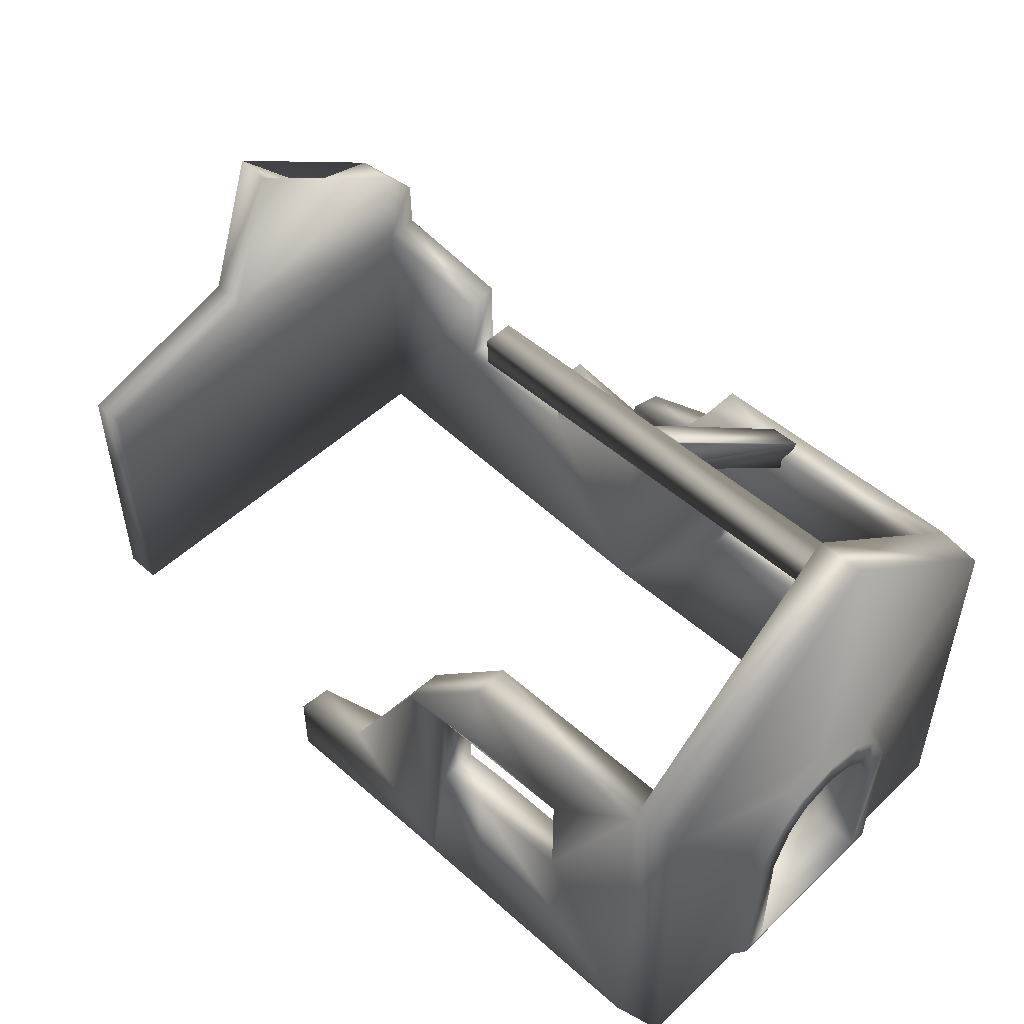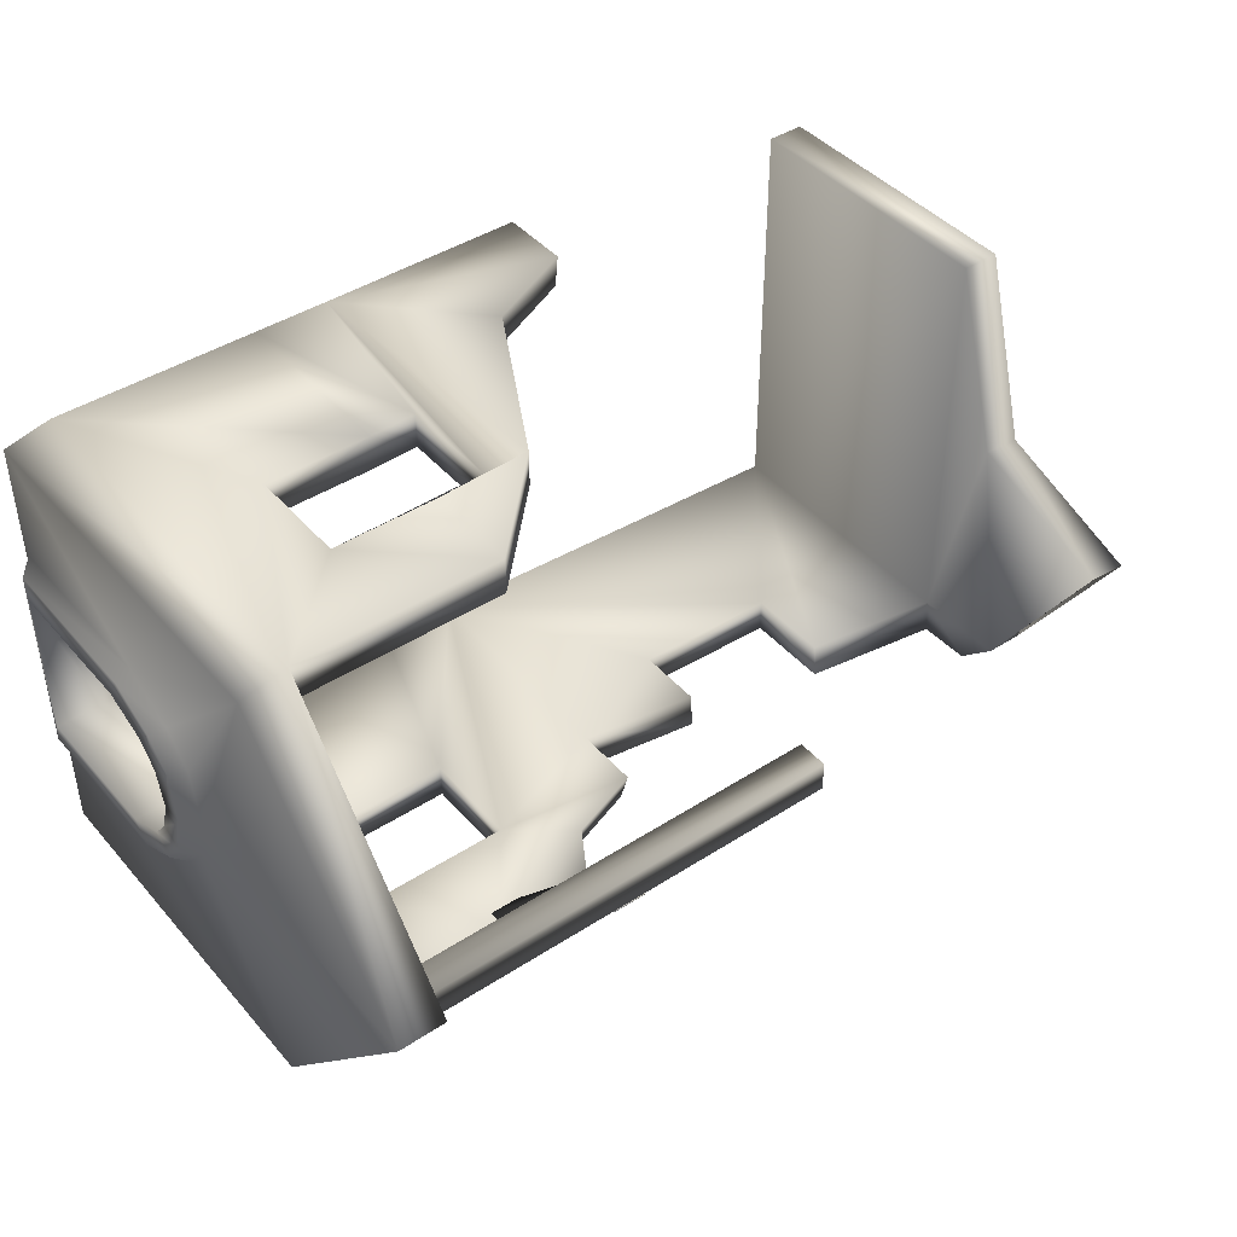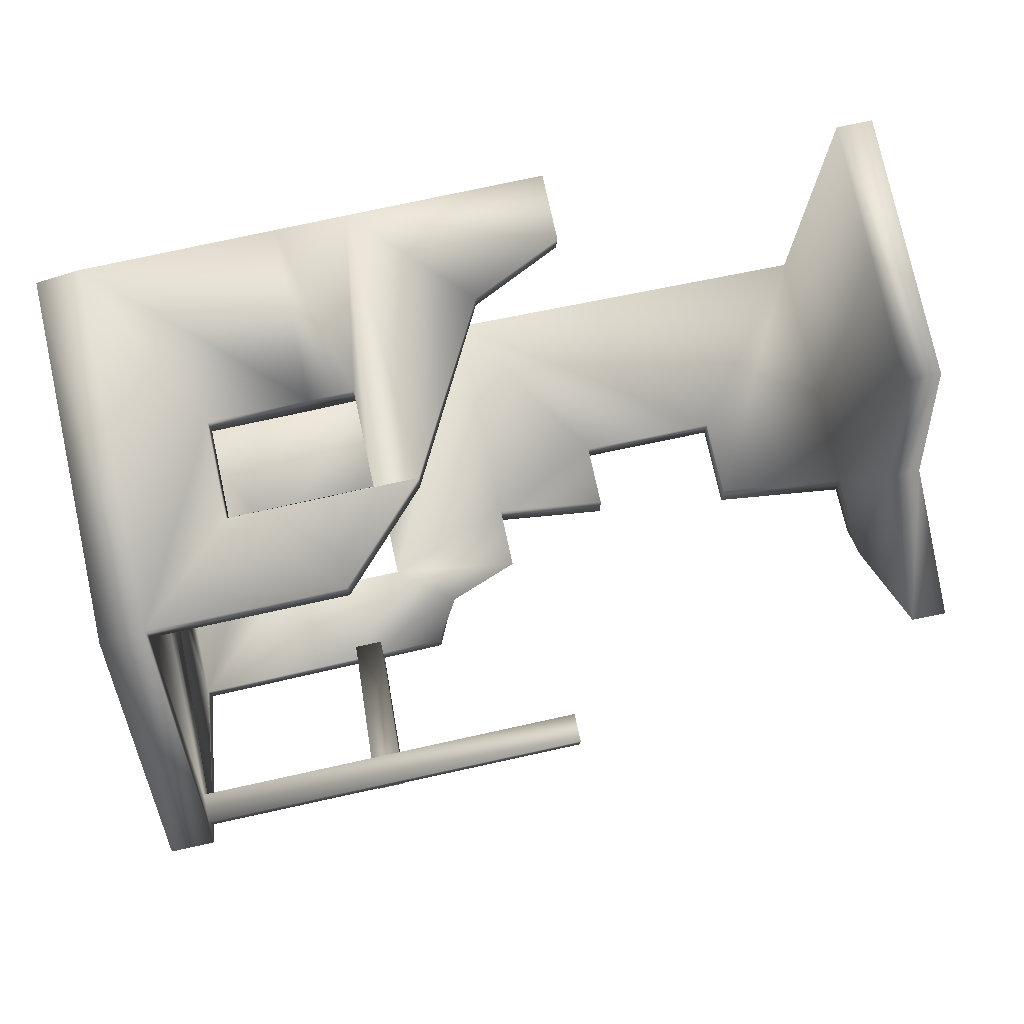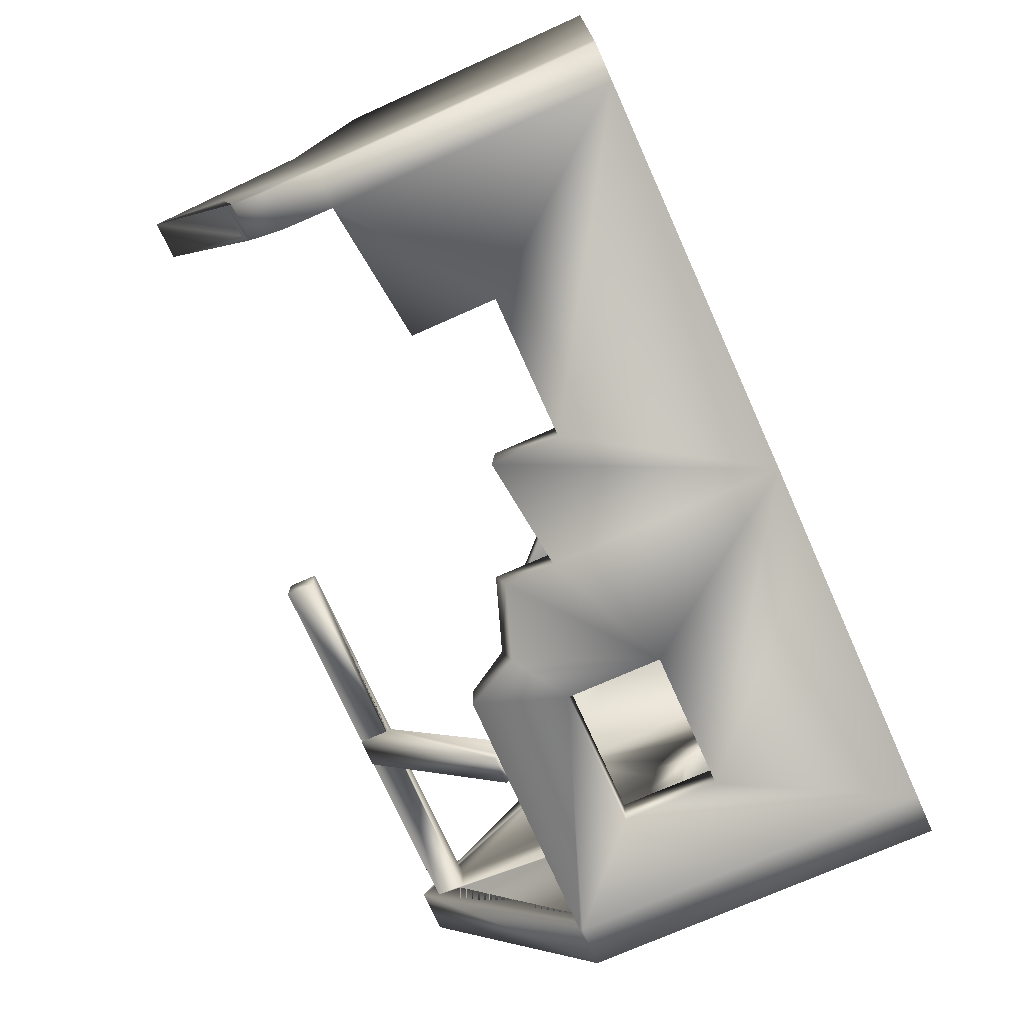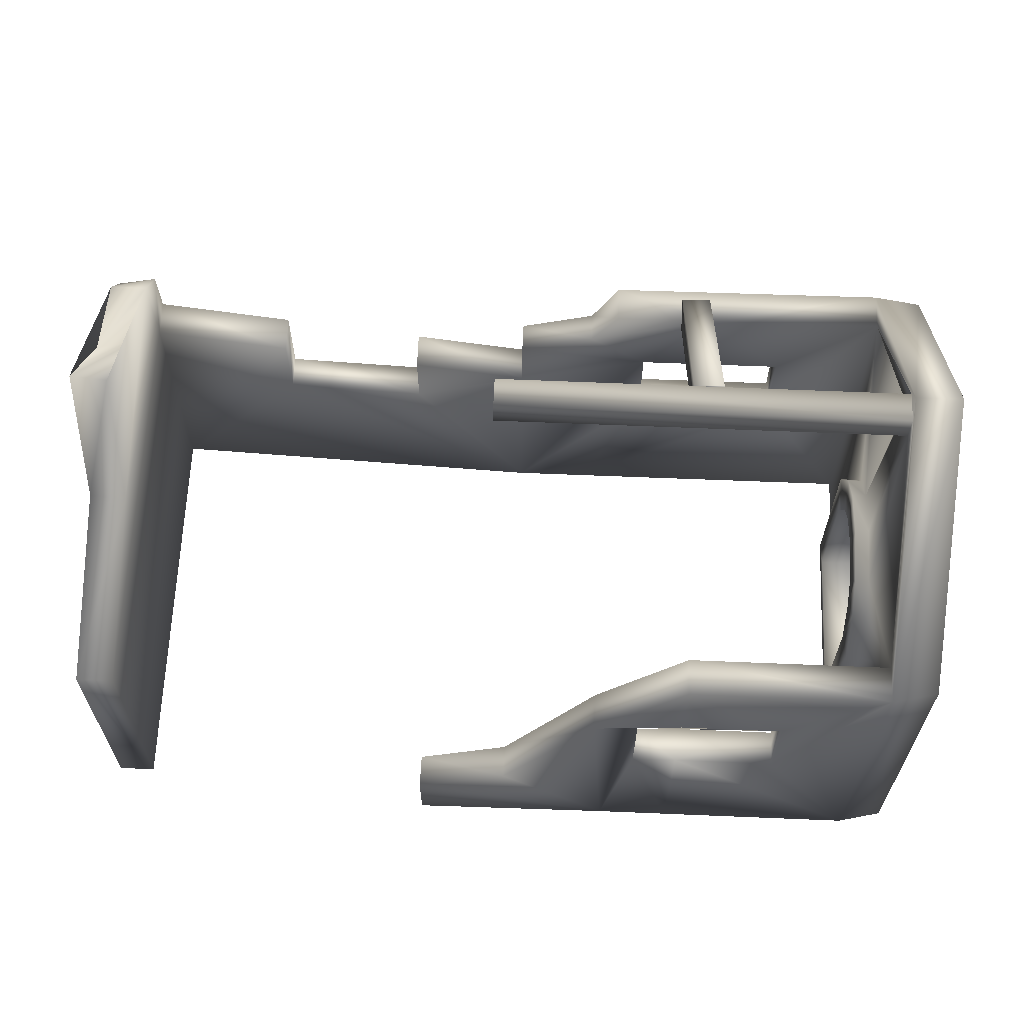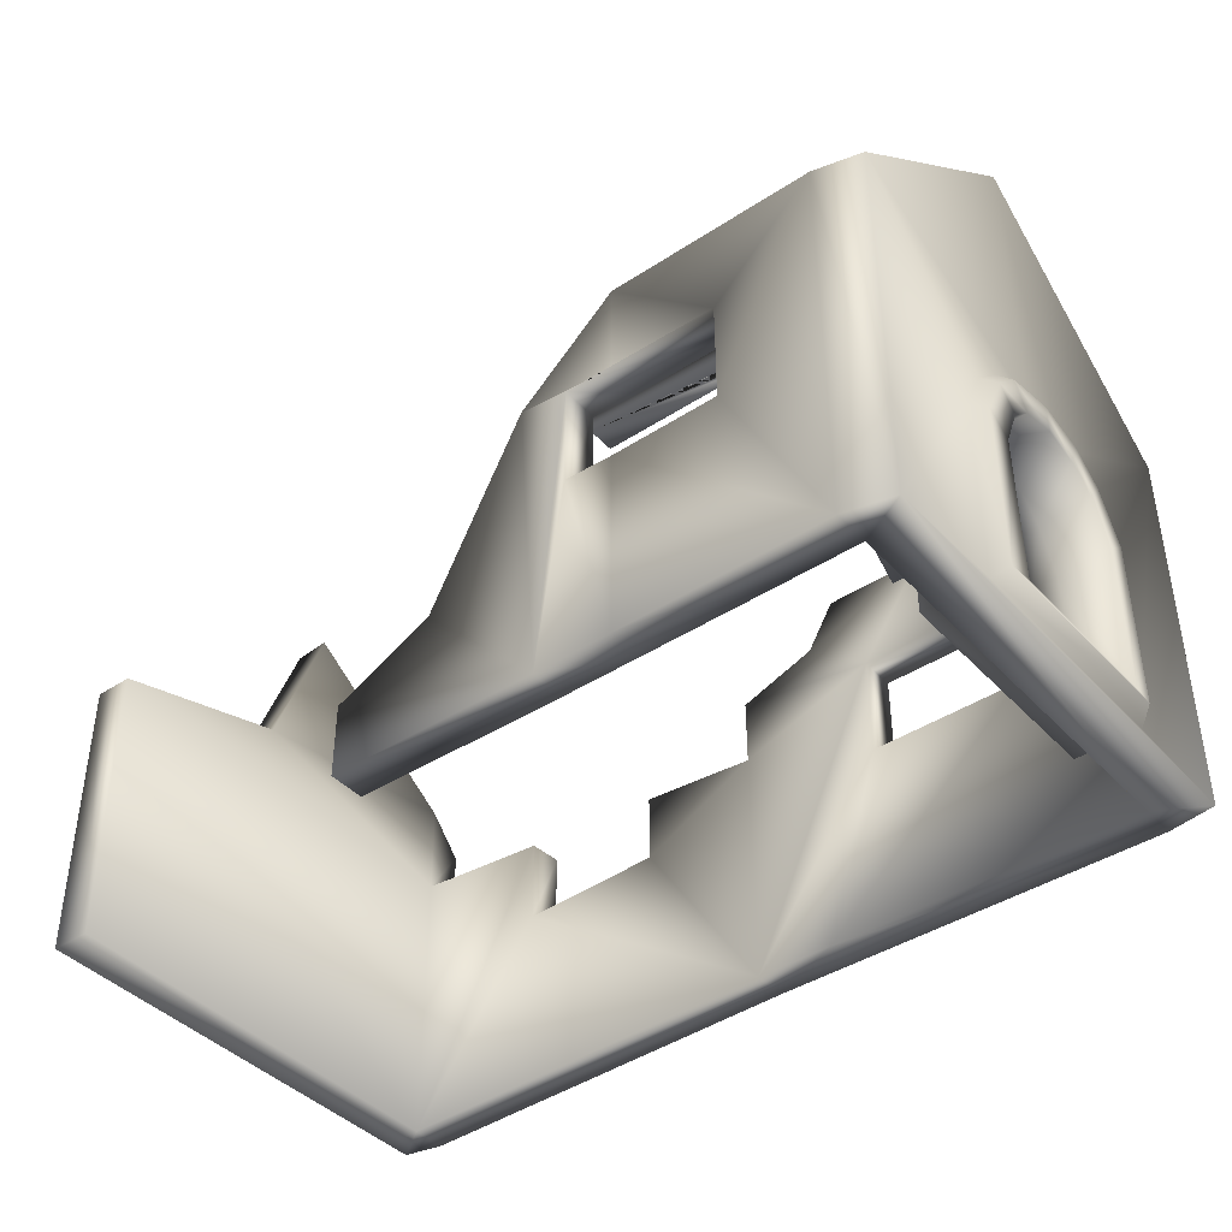
<metadata>
{"format":"obj","ext":"obj","renderer":"f3d","projection":"perspective","resolution":1024,"background":"white","views":[{"elev":50.5,"azim":44.1,"up":"+Y"},{"elev":43.1,"azim":142.5,"up":"+Z"},{"elev":77.2,"azim":167.7,"up":"+Z"},{"elev":-73.3,"azim":-66.0,"up":"+Z"},{"elev":63.8,"azim":2.4,"up":"+Y"},{"elev":-41.6,"azim":38.4,"up":"+Y"}]}
</metadata>
<code>
v 40.35 154.4 -86.26
v 28.24 154.4 -86.26
v 28.24 222.4 -4.35
v 40.35 222.4 -4.35
v 40.35 221.9 -3.925
v 28.24 221.9 -3.925
v 28.24 210.1 -0.2426
v 40.35 210.1 -0.2426
v 40.35 210.1 -3.925
v 28.24 210.1 -3.925
v -50.14 210.1 -3.925
v -50.14 222.2 -3.925
v -50.14 210.1 8.185
v -50.14 222.2 8.185
v 113.5 222.2 -3.925
v 113.5 222.2 8.185
v 113.5 210.1 8.185
v 113.5 210.1 -3.925
v 40.35 146.4 -76.93
v 28.24 146.5 -76.91
v 28.24 152 -84.27
v 40.35 152.1 -84.35
v 40.35 152.1 -76.89
v 28.24 152 -76.87
v -224 0.3492 -95.01
v 0.3241 151.8 -91.75
v -81.07 -0.2894 99.25
v -4.699 115.4 100.8
v 132.1 -0.7339 -88.91
v 132.1 -0.7339 94.07
v 132.1 152.7 94.07
v 132.1 152.7 -88.91
v 113.5 230.5 2.482
v 132.1 230.5 2.218
v 113.5 95.51 -30.41
v 132.1 95.34 -30.6
v 132.1 106.1 -17.76
v 132.1 95.28 36.5
v 113.5 95.62 36.27
v 113.5 106.6 24.79
v 132.1 106.6 24.75
v 132.1 111.2 2.427
v 132.1 74.18 -41.92
v 113.5 74.18 -41.92
v 113.5 111.2 2.506
v 113.5 106.3 -17.43
v 132.1 74.18 47.07
v 113.5 74.18 47.07
v 113.5 1.171 47.07
v 132.1 1.171 47.07
v 132.1 1.171 -41.92
v 113.5 1.171 -41.92
v 107.7 1.171 -41.92
v 107.7 74.18 -41.92
v 107.7 1.171 47.07
v 107.7 74.18 47.07
v 137.8 6.008 -38
v 137.8 6.008 43.16
v 137.8 72.6 43.16
v 137.8 72.6 -38
v 107.7 111.2 2.53
v 137.8 106.3 2.418
v 107.7 106.6 24.8
v 137.8 102.2 22.79
v 137.8 101.7 -16.02
v 107.7 106.4 -17.29
v 137.8 91.86 -27.72
v 107.7 95.58 -30.34
v 107.7 95.75 36.18
v 137.8 91.77 33.56
v 107.7 82.76 -22.19
v 137.6 83.71 -21.67
v 137.6 91.57 -11.36
v 137.6 83.78 25.49
v 107.7 82.81 25.81
v 107.7 91.69 17.51
v 137.6 91.95 16.51
v 137.6 95.29 1.878
v 137.7 66.47 -29.96
v 107.7 65.68 -30.04
v 107.7 95.35 1.49
v 107.7 91.41 -12.89
v 137.7 66.09 33.29
v 107.7 65.68 33.53
v 107.7 7.137 33.53
v 137.8 7.416 33.08
v 137.8 7.543 -30.3
v 107.7 7.137 -30.42
v 117.3 95.35 1.474
v 117.3 91.69 17.5
v 117.3 65.68 33.53
v 117.3 65.68 -30.42
v 117.3 91.33 -12.99
v 117.3 82.71 -22.24
v 117.3 82.71 25.87
v 0.3186 151.8 -76.83
v -223.9 0.2716 87.09
v -4.699 115.4 85.94
v -81.07 -0.2894 85.19
v 113.5 152.7 -77
v 113.5 152.7 -91.92
v 113.5 -0.7339 -91.92
v 113.5 -0.7339 -77.86
v -41.69 118.2 -91.75
v -41.69 122.7 -76.94
v -10.79 129.3 -91.75
v -10.79 -0.7375 -91.75
v -10.79 -0.7375 -77.69
v -10.79 133.8 -76.94
v -223.9 137.6 -94.79
v -223.5 114.7 87.68
v -41.69 97.12 -91.75
v -41.69 -0.7375 -91.75
v -41.7 -0.7375 -77.69
v -41.69 95.92 -77.1
v -208.5 137.5 -97.8
v -208.6 0.2892 -98.02
v -208.6 0.2116 87.09
v -208.1 114.6 87.67
v -208.5 152.9 -83.15
v -223.9 153 -83.14
v -224 0.3492 -83.95
v -208.6 0.2892 -83.96
v -223.8 199.1 -11.2
v -208.4 199 -9.956
v -208.1 137.1 13.09
v -208.1 114.7 -83.37
v -208.1 115.9 -98.02
v -223.5 116 -95.01
v -223.5 114.8 -83.36
v -223.5 137.2 11.84
v -223.8 162.3 -46.58
v -208.5 161 -50.89
v 113.5 -0.7339 84.42
v 113.5 -0.7339 98.48
v 113.5 152.7 98.48
v 113.5 152.7 83.64
v 31.96 -0.7339 84.42
v 31.97 -0.7339 98.48
v 31.97 152.7 98.48
v 31.96 152.7 83.64
v -81.07 26.47 84.89
v -81.07 28.4 99.25
v -43.05 44.23 84.88
v 1.798 -0.7339 84.42
v 1.798 -0.7339 98.48
v -43.05 46.17 99.25
v 73.79 114.7 -91.86
v 73.79 114.7 -77.15
v 73.79 73.9 -77.38
v 73.79 73.9 -91.86
v 13.46 114.7 -91.79
v 13.46 114.7 -77.07
v 13.46 73.9 -77.3
v 13.46 73.9 -91.8
v -150.7 108.2 -81.2
v -90.37 101.4 -78.93
v -90.37 102.6 -93.58
v -150.7 109.4 -95.86
v -90.37 73.9 -79.1
v -90.37 73.9 -93.58
v -150.7 73.9 -81.38
v -150.7 73.9 -95.85
v 31.96 114.7 83.84
v 31.96 73.9 84.04
v 31.97 73.9 98.48
v 31.97 114.7 98.48
v 73.79 114.7 83.84
v 73.79 114.7 98.48
v 73.79 73.9 98.48
v 73.79 73.9 84.04
v 13.46 114.7 84.76
v 13.46 114.7 99.49
v 13.46 73.9 99.18
v 13.46 73.9 84.68
v 122.2 65.78 33.47
v 118.3 7.236 33.37
v 118.3 7.282 -30.38
v 113.5 151.6 -91.92
g
f 2 22 21
f 2 1 22
f 7 24 20
f 7 21 24
f 7 2 21
f 7 3 2
f 7 6 3
f 7 10 6
f 4 2 3
f 4 1 2
f 4 6 5
f 4 3 6
f 1 23 22
f 1 19 23
f 1 8 19
f 1 9 8
f 1 5 9
f 1 4 5
f 14 11 13
f 14 12 11
f 8 20 19
f 8 7 20
f 9 15 18
f 9 12 15
f 9 11 12
f 9 10 11
f 9 6 10
f 9 5 6
f 13 18 17
f 13 9 18
f 13 8 9
f 13 7 8
f 13 10 7
f 13 11 10
f 12 16 15
f 12 14 16
f 14 17 16
f 14 13 17
f 143 146 147
f 143 27 146
f 32 33 34
f 32 101 33
f 34 37 32
f 34 42 37
f 36 43 32
f 110 128 129
f 110 116 128
f 136 34 33
f 136 31 34
f 55 52 49
f 55 53 52
f 56 49 48
f 56 55 49
f 83 58 86
f 83 59 58
f 53 44 52
f 53 54 44
f 64 42 41
f 64 62 42
f 70 41 38
f 70 64 41
f 62 37 42
f 62 65 37
f 65 36 37
f 65 67 36
f 67 43 36
f 67 60 43
f 59 38 47
f 59 70 38
f 60 51 43
f 60 57 51
f 54 35 44
f 54 68 35
f 68 46 35
f 68 66 46
f 66 45 46
f 66 61 45
f 63 39 40
f 63 69 39
f 61 40 45
f 61 63 40
f 50 57 58
f 50 51 57
f 58 47 50
f 58 59 47
f 69 48 39
f 69 56 48
f 79 67 72
f 79 60 67
f 72 65 73
f 72 67 65
f 78 64 77
f 78 62 64
f 82 89 81
f 82 93 89
f 76 95 75
f 76 90 95
f 71 93 82
f 71 94 93
f 80 94 71
f 80 92 94
f 73 94 72
f 73 93 94
f 87 92 178
f 87 79 92
f 91 95 176
f 91 75 95
f 91 84 75
f 72 92 79
f 72 94 92
f 78 93 73
f 78 89 93
f 74 90 77
f 74 95 90
f 73 62 78
f 73 65 62
f 77 70 74
f 77 64 70
f 86 178 177
f 86 87 178
f 85 176 177
f 85 91 176
f 85 84 91
f 74 59 83
f 74 70 59
f 60 87 57
f 60 79 87
f 87 58 57
f 87 86 58
f 61 76 63
f 61 81 76
f 63 75 69
f 63 76 75
f 78 90 89
f 78 77 90
f 142 147 144
f 142 143 147
f 104 109 106
f 104 105 109
f 111 118 119
f 111 97 118
f 98 140 141
f 98 28 140
f 32 179 101
f 32 102 179
f 32 29 102
f 27 145 146
f 27 99 145
f 99 144 145
f 99 142 144
f 120 132 133
f 120 121 132
f 23 21 22
f 23 24 21
f 23 96 24
f 23 26 96
f 23 101 26
f 23 100 101
f 96 106 109
f 96 26 106
f 124 130 131
f 124 121 130
f 124 132 121
f 102 148 179
f 102 151 148
f 151 113 155
f 151 107 113
f 151 102 107
f 23 149 100
f 23 153 149
f 23 109 153
f 23 96 109
f 23 24 96
f 23 20 24
f 23 19 20
f 100 150 103
f 100 149 150
f 105 112 115
f 105 104 112
f 128 156 159
f 128 127 156
f 120 126 127
f 120 125 126
f 120 133 125
f 116 127 128
f 116 120 127
f 116 121 120
f 116 110 121
f 121 129 130
f 121 110 129
f 117 123 25
f 125 131 126
f 125 124 131
f 119 127 126
f 119 123 127
f 119 118 123
f 117 129 128
f 117 25 129
f 25 130 129
f 25 122 130
f 122 131 130
f 122 111 131
f 122 97 111
f 111 126 131
f 111 119 126
f 124 133 132
f 124 125 133
f 30 136 135
f 30 31 136
f 45 18 46
f 40 39 137
f 17 18 45
f 136 141 140
f 136 137 141
f 138 171 134
f 138 165 171
f 99 143 142
f 99 27 143
f 108 102 103
f 108 107 102
f 108 113 107
f 108 114 113
f 28 144 147
f 28 98 144
f 147 146 28
f 144 98 145
f 115 160 114
f 115 157 160
f 128 163 117
f 128 159 163
f 149 151 150
f 149 148 151
f 154 152 153
f 154 155 152
f 150 155 154
f 150 151 155
f 153 148 149
f 153 152 148
f 115 158 157
f 115 112 158
f 162 159 156
f 162 163 159
f 140 169 136
f 140 167 169
f 161 157 158
f 161 160 157
f 160 163 162
f 160 161 163
f 98 175 145
f 98 172 175
f 139 174 146
f 139 166 174
f 174 172 173
f 174 175 172
f 166 175 174
f 166 165 175
f 166 171 165
f 166 170 171
f 169 171 170
f 169 168 171
f 173 169 167
f 173 168 169
f 173 164 168
f 173 172 164
f 76 89 90
f 76 81 89
f 36 32 37
f 42 31 41
f 42 34 31
f 41 31 38
f 38 31 47
f 47 30 50
f 47 31 30
f 50 29 51
f 50 30 29
f 51 32 43
f 51 29 32
f 69 84 56
f 69 75 84
f 56 85 55
f 56 84 85
f 54 71 68
f 54 80 71
f 81 66 82
f 81 61 66
f 68 82 66
f 68 71 82
f 74 176 95
f 74 83 176
f 83 177 176
f 83 86 177
f 80 178 92
f 80 88 178
f 88 177 178
f 88 85 177
f 146 138 139
f 146 145 138
f 135 134 30
f 134 139 138
f 134 135 139
f 30 103 29
f 30 134 103
f 102 29 103
f 113 123 117
f 113 114 123
f 118 122 123
f 118 97 122
f 25 123 122
f 158 113 161
f 158 112 113
f 161 117 163
f 161 113 117
f 155 106 152
f 155 104 106
f 155 112 104
f 155 113 112
f 152 179 148
f 152 101 179
f 152 26 101
f 152 106 26
f 108 154 114
f 108 150 154
f 108 103 150
f 153 114 154
f 153 115 114
f 153 105 115
f 153 109 105
f 114 162 123
f 114 160 162
f 156 123 162
f 156 127 123
f 166 135 170
f 166 139 135
f 146 173 28
f 146 174 173
f 170 136 169
f 170 135 136
f 167 28 173
f 167 140 28
f 141 172 98
f 141 164 172
f 165 145 175
f 165 138 145
f 134 168 137
f 134 171 168
f 164 137 168
f 164 141 137
f 136 33 137
f 101 100 33
f 39 48 137
f 137 49 134
f 137 48 49
f 46 100 35
f 35 100 44
f 33 16 137
f 137 17 40
f 137 16 17
f 45 40 17
f 16 100 15
f 16 33 100
f 15 46 18
f 15 100 46
f 134 52 103
f 134 49 52
f 44 103 52
f 44 100 103
f 80 53 88
f 80 54 53
f 88 55 85
f 88 53 55

</code>
